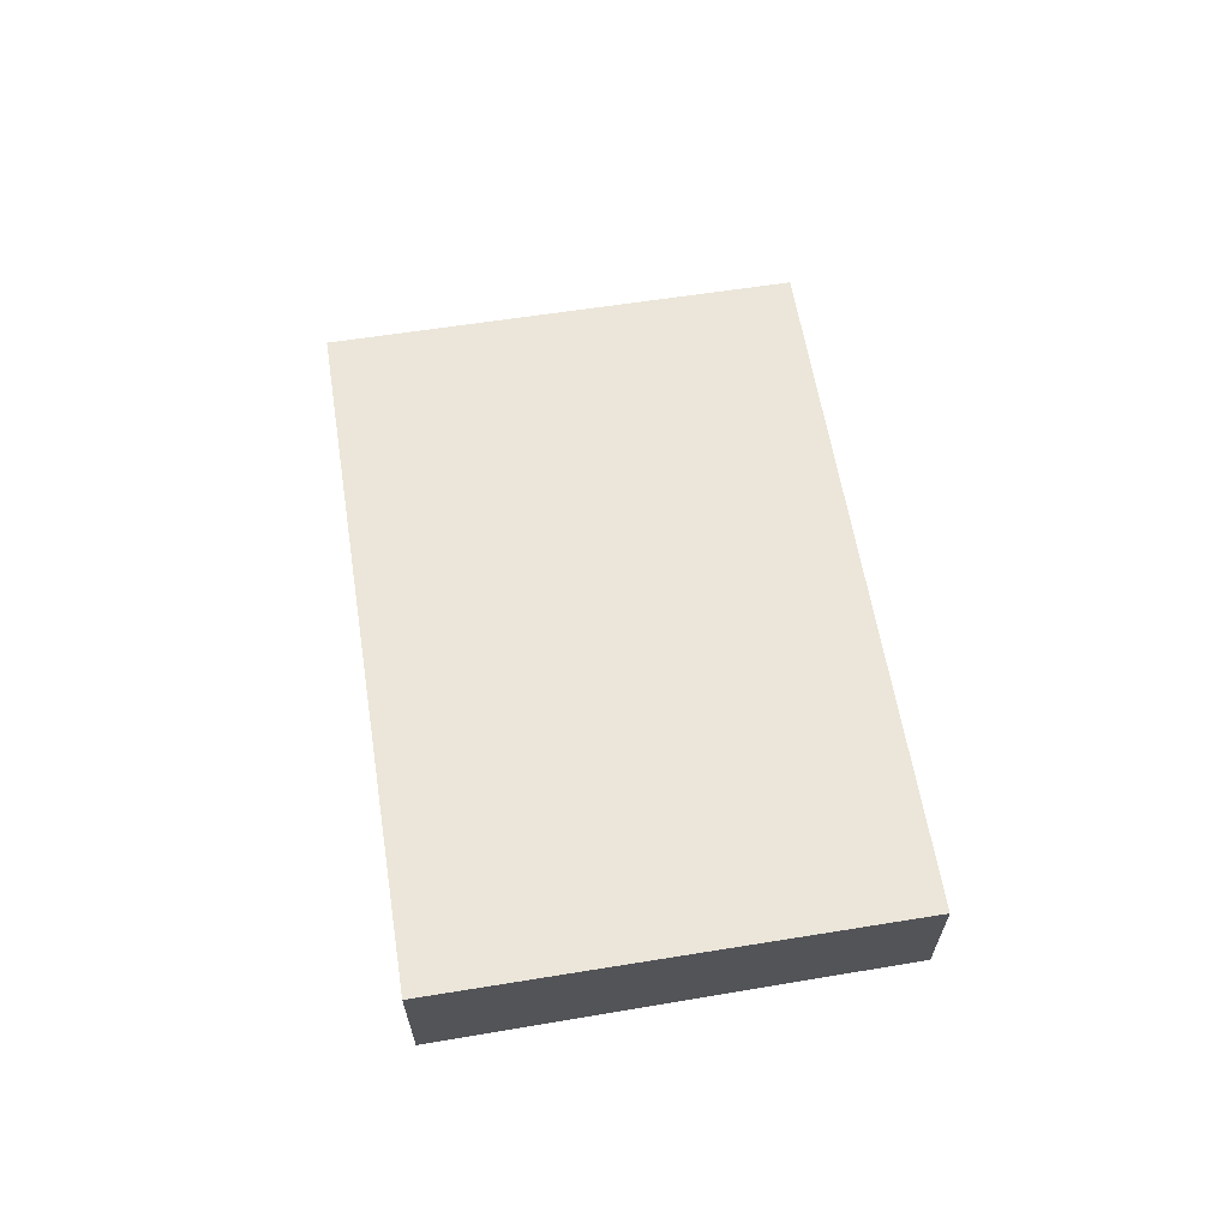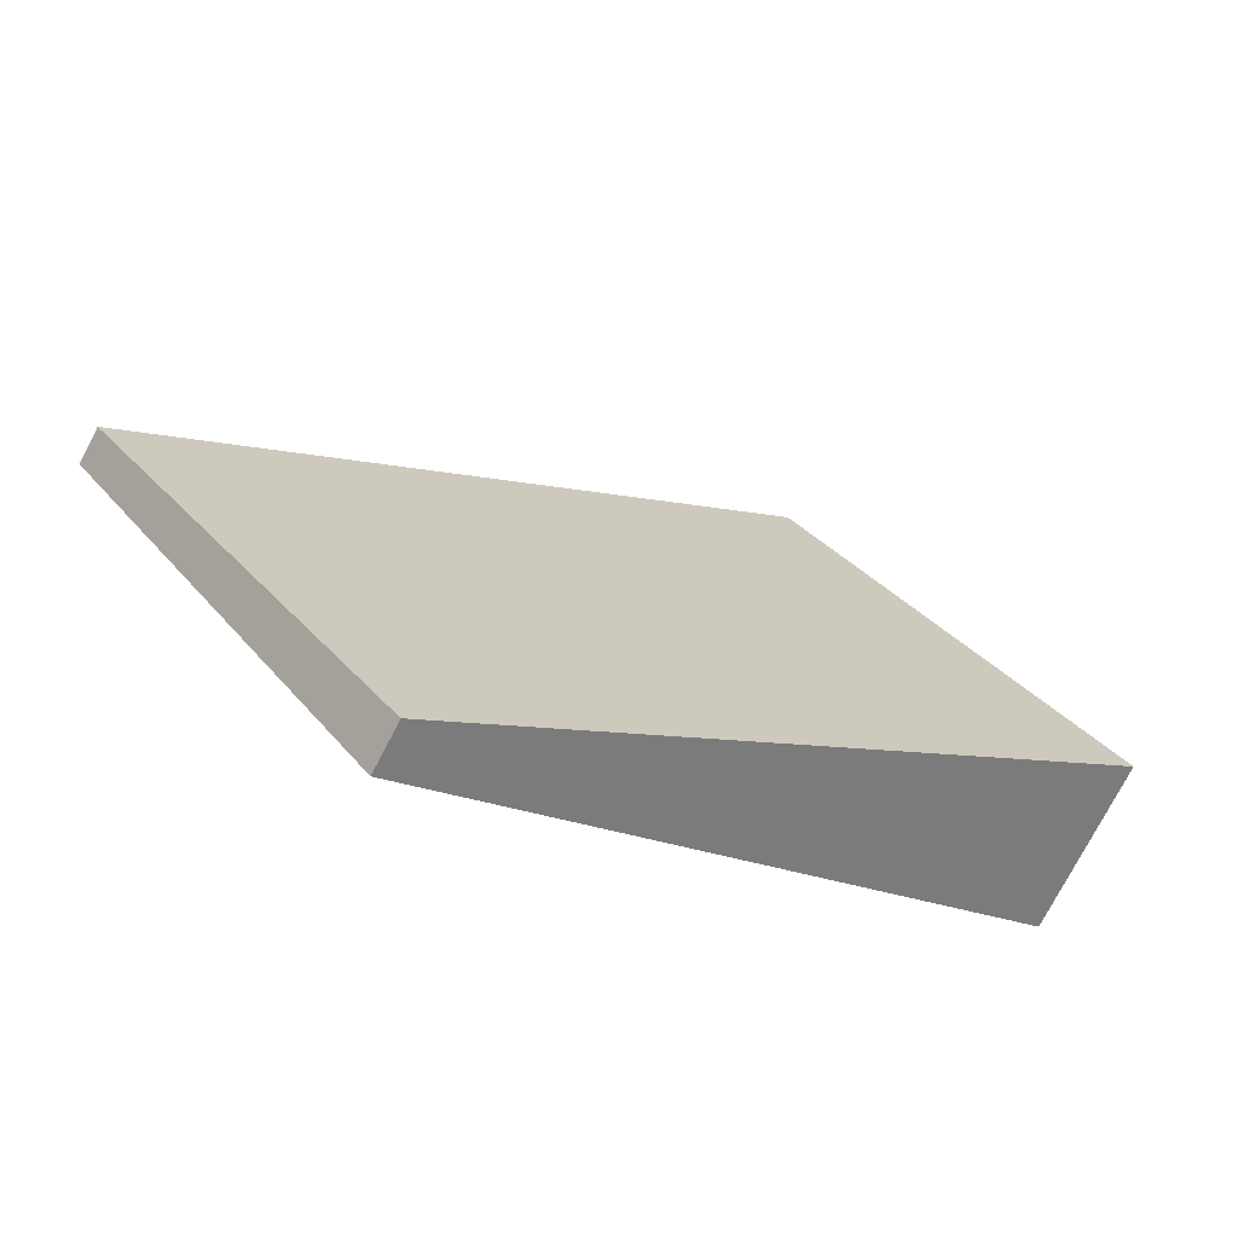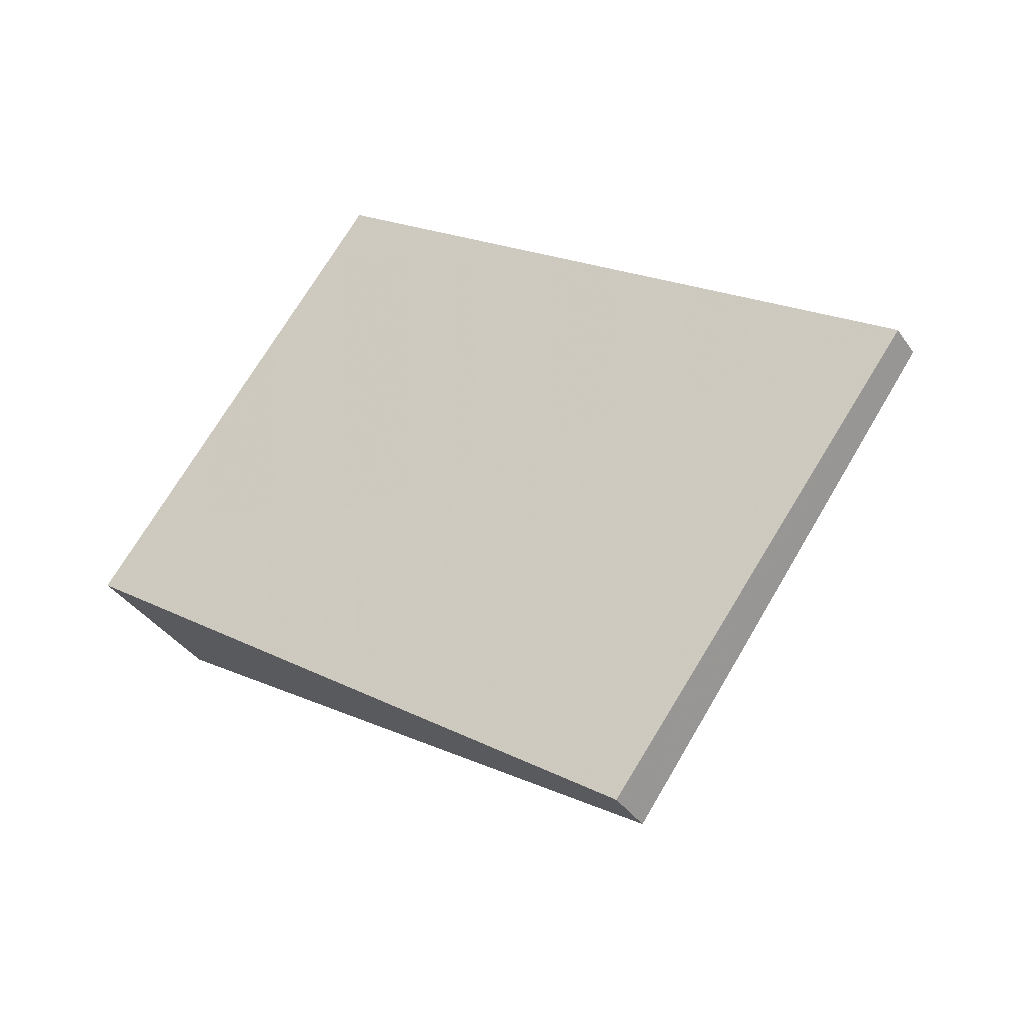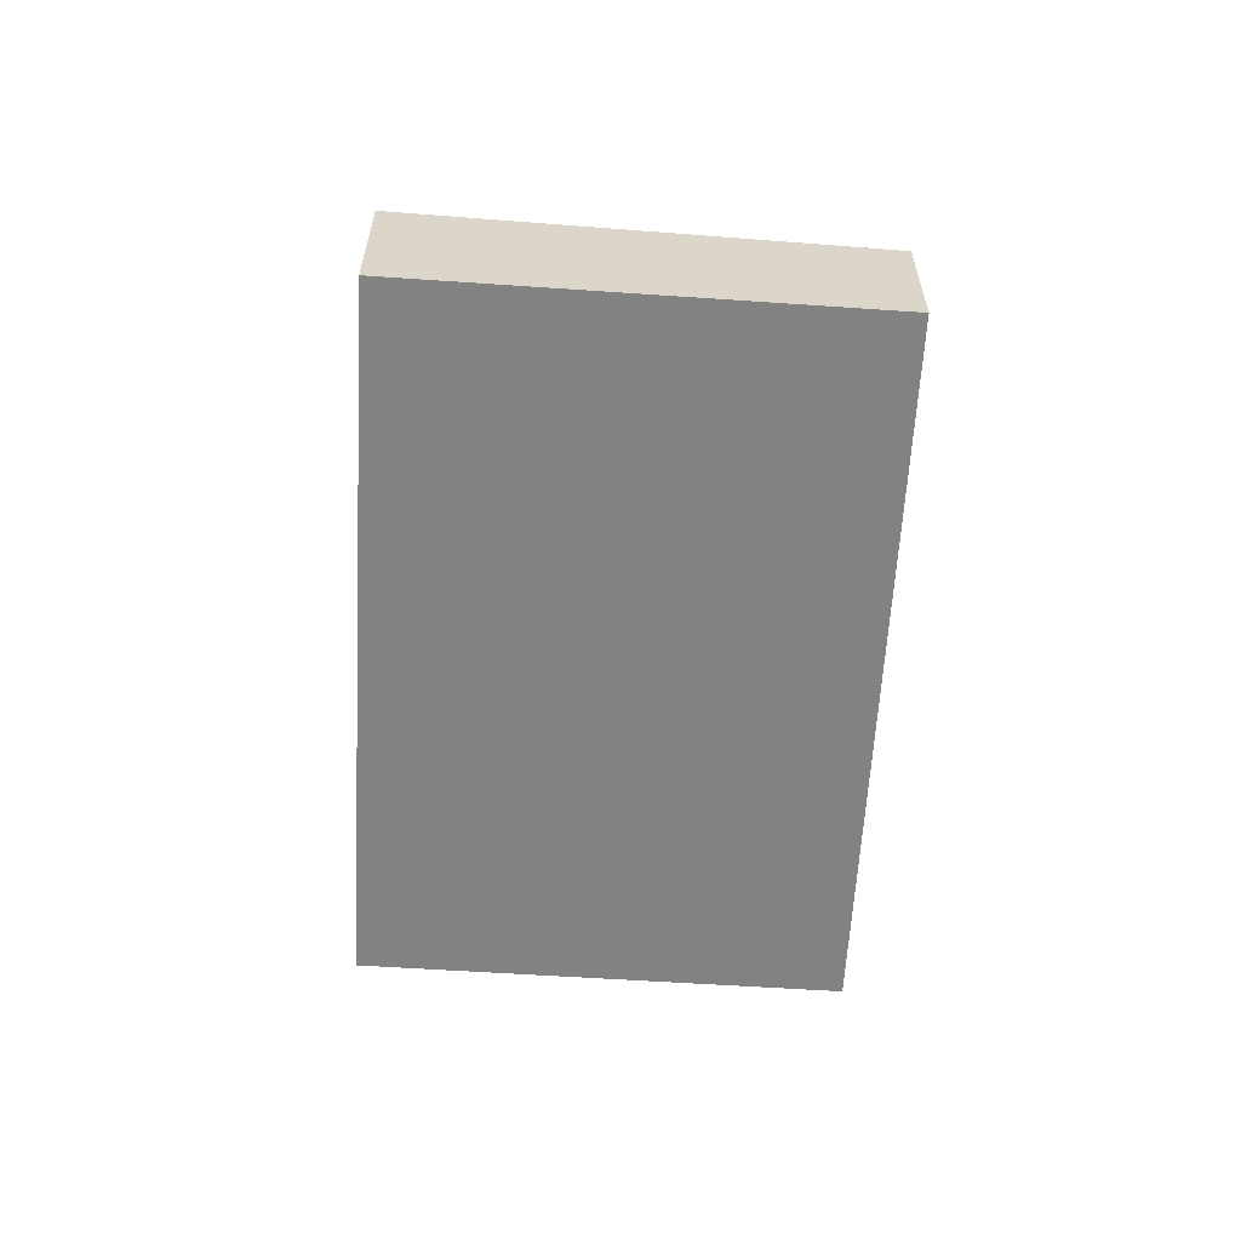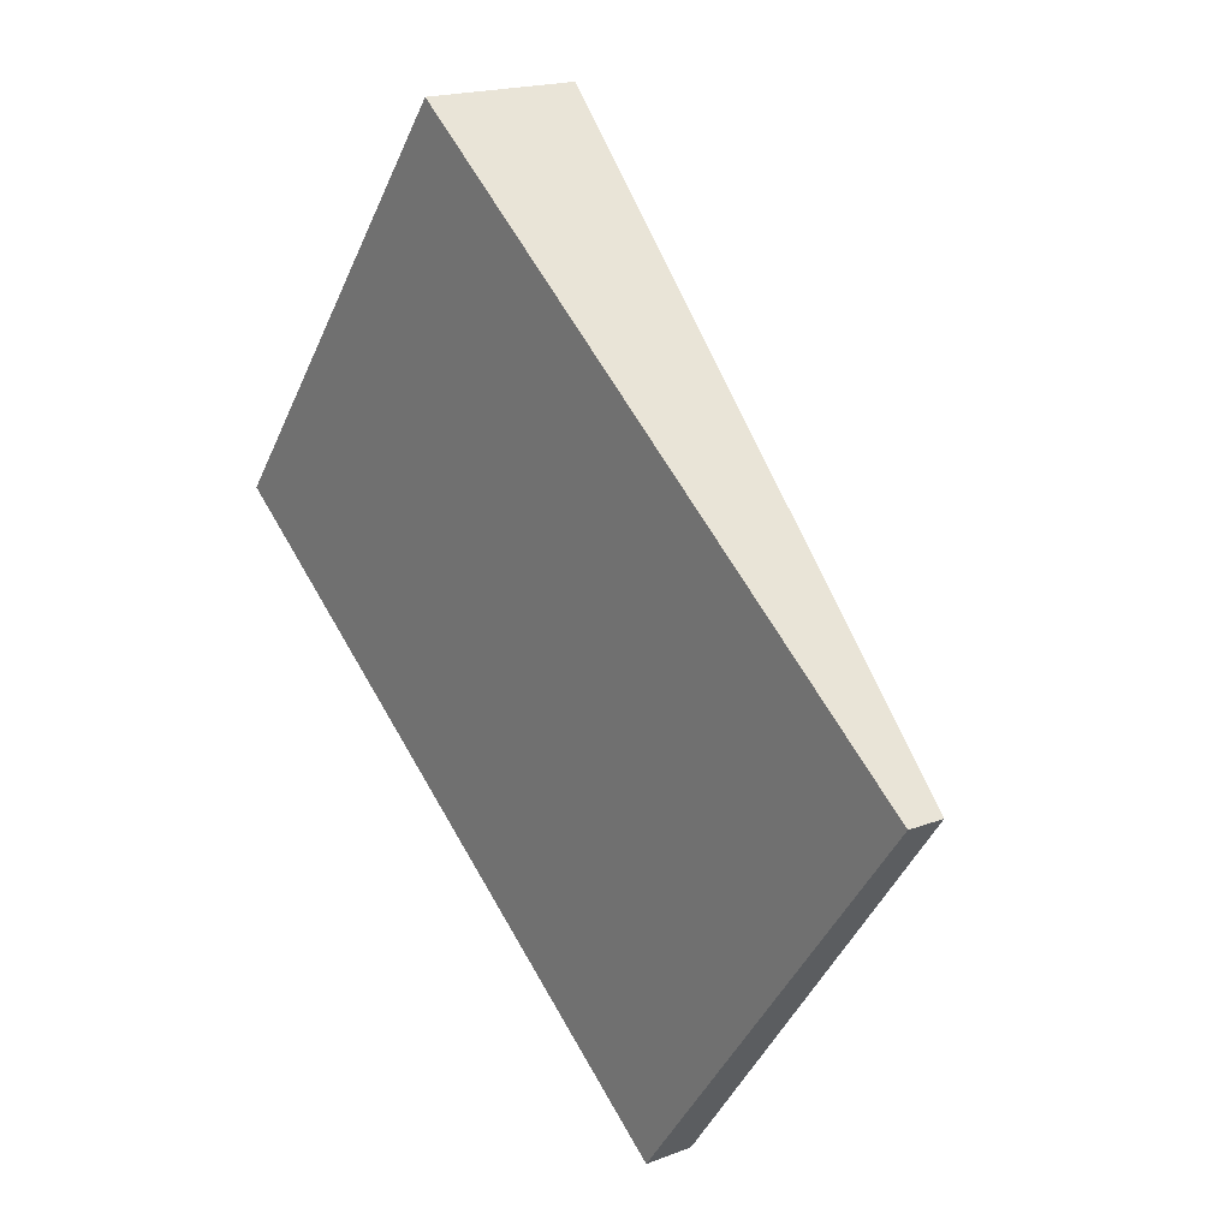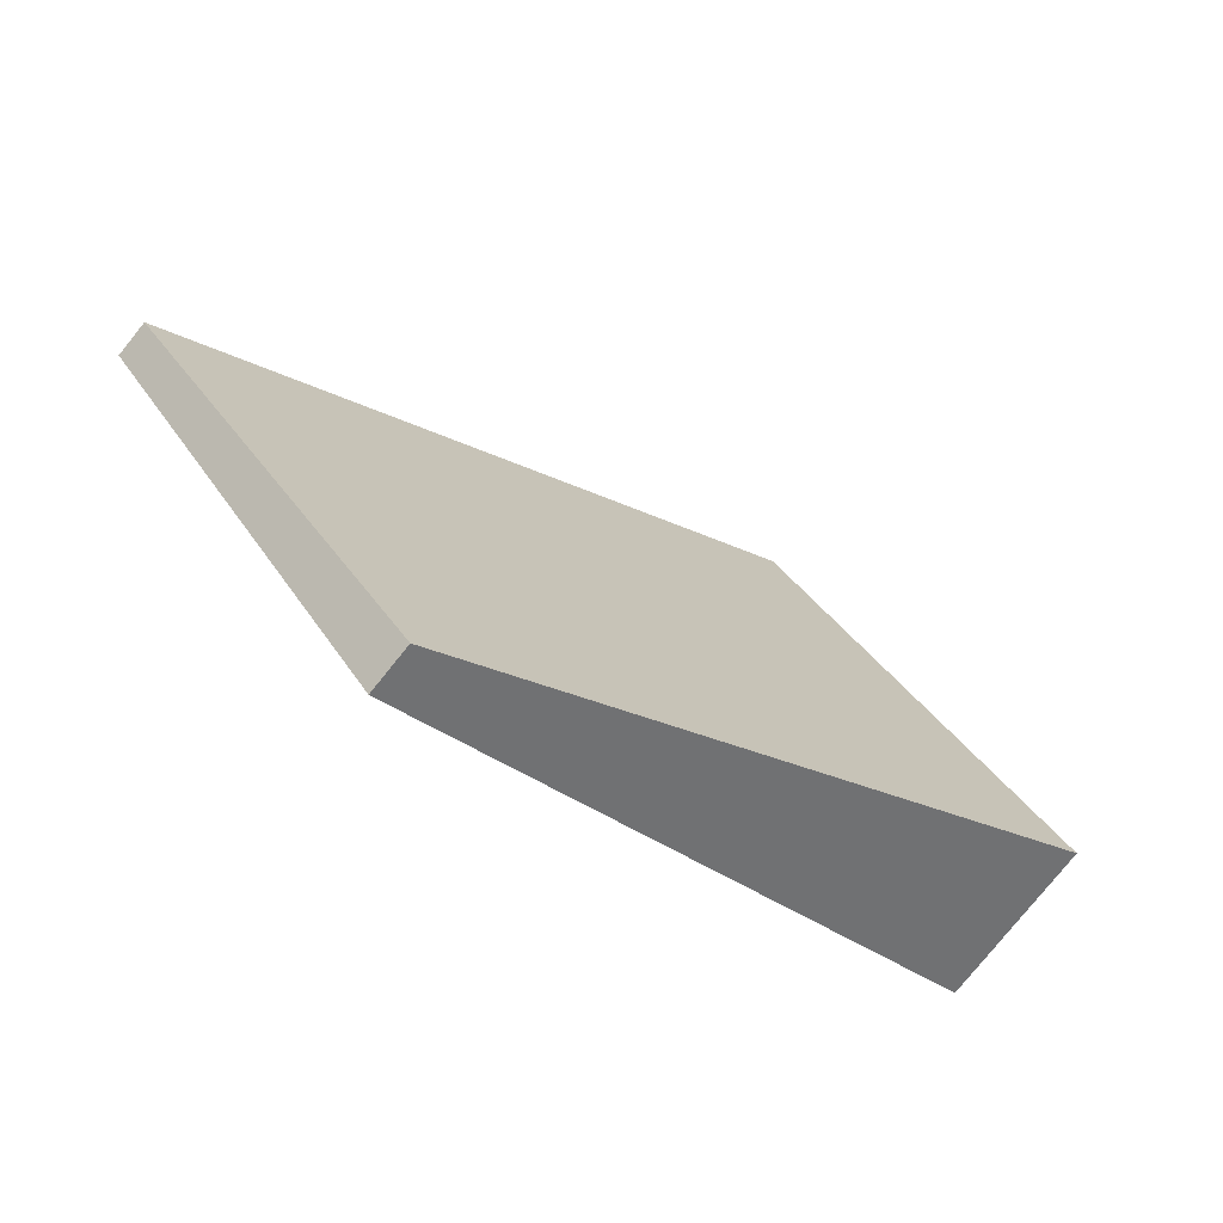
<metadata>
{"format":"obj","ext":"obj","renderer":"f3d","projection":"perspective","resolution":1024,"background":"white","views":[{"elev":66.0,"azim":117.6,"up":"+Z"},{"elev":-75.4,"azim":-27.5,"up":"+Y"},{"elev":-37.5,"azim":-149.5,"up":"+Y"},{"elev":-60.7,"azim":123.2,"up":"+Z"},{"elev":18.3,"azim":-126.9,"up":"+Y"},{"elev":-77.9,"azim":-38.8,"up":"+Y"}]}
</metadata>
<code>
v -2500 -306.7 0.189
v -2501 -305.1 0.1401
v -2499 -303.3 0.6048
v -2497 -304.9 0.6548
v -2501 -305.1 0.1401
v -2500 -306.7 0.189
v -2500 -306.7 0
v -2501 -305.1 0
v -2499 -303.3 0.6048
v -2501 -305.1 0.1401
v -2501 -305.1 0
v -2499 -303.3 0
v -2497 -304.9 0.6548
v -2499 -303.3 0.6048
v -2499 -303.3 0
v -2497 -304.9 0
v -2500 -306.7 0.189
v -2497 -304.9 0.6548
v -2497 -304.9 0
v -2500 -306.7 0
v -2500 -306.7 0
v -2501 -305.1 0
v -2499 -303.3 0
v -2497 -304.9 0
f 2 3 4 1
f 6 7 8 5
f 10 11 12 9
f 14 15 16 13
f 18 19 20 17
f 22 23 24 21

</code>
